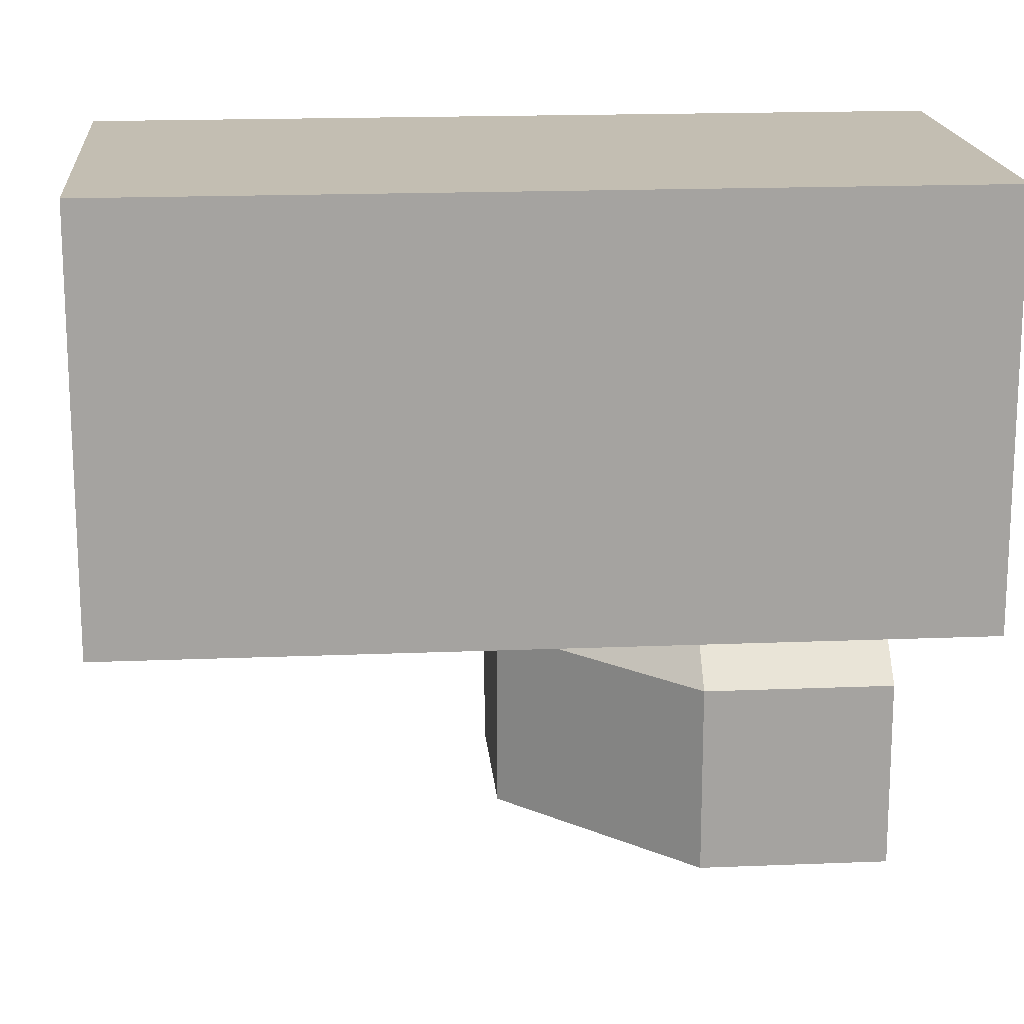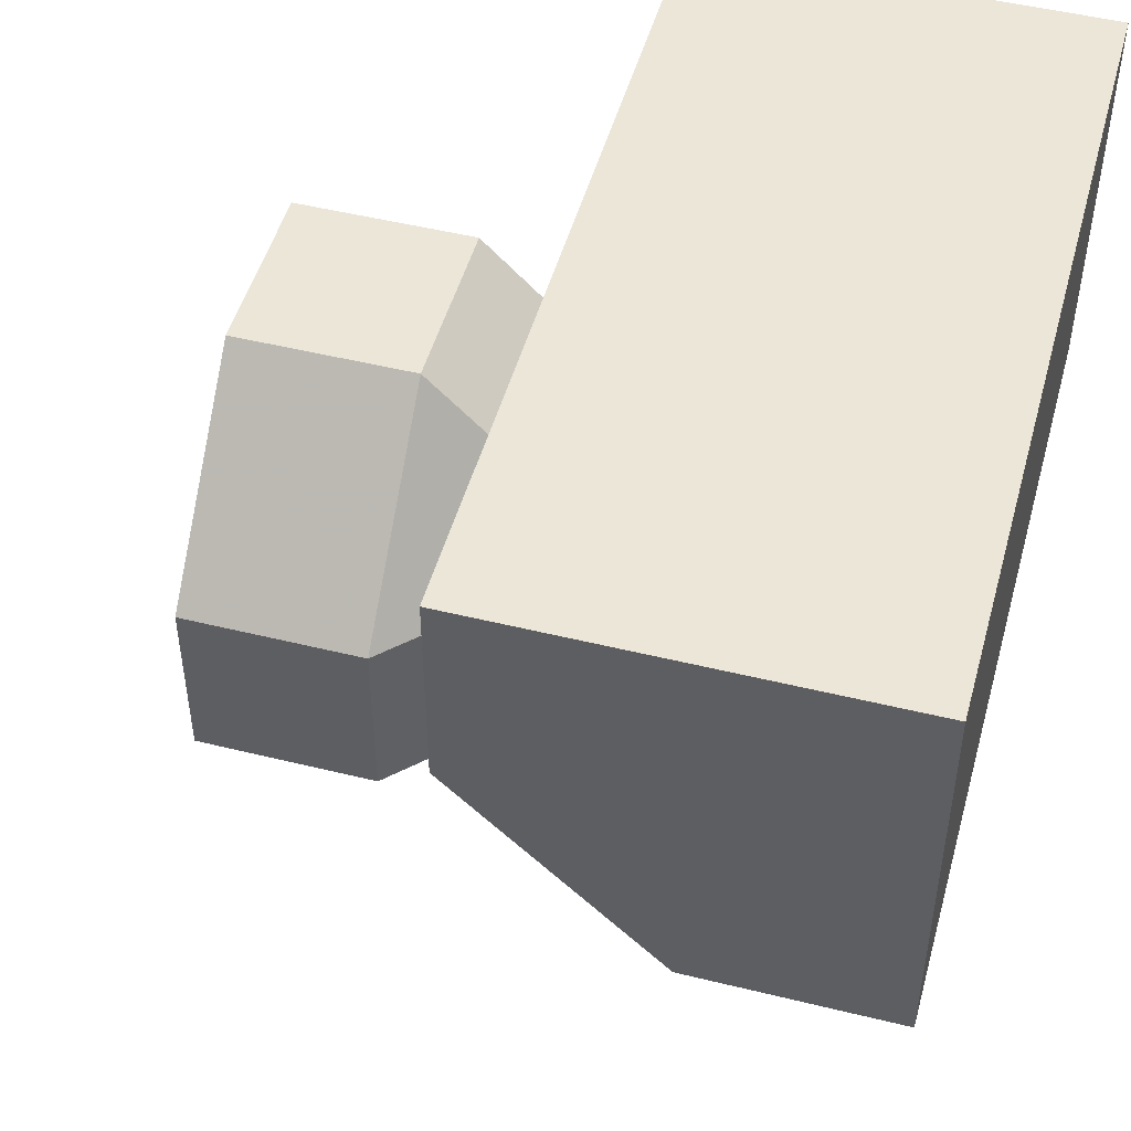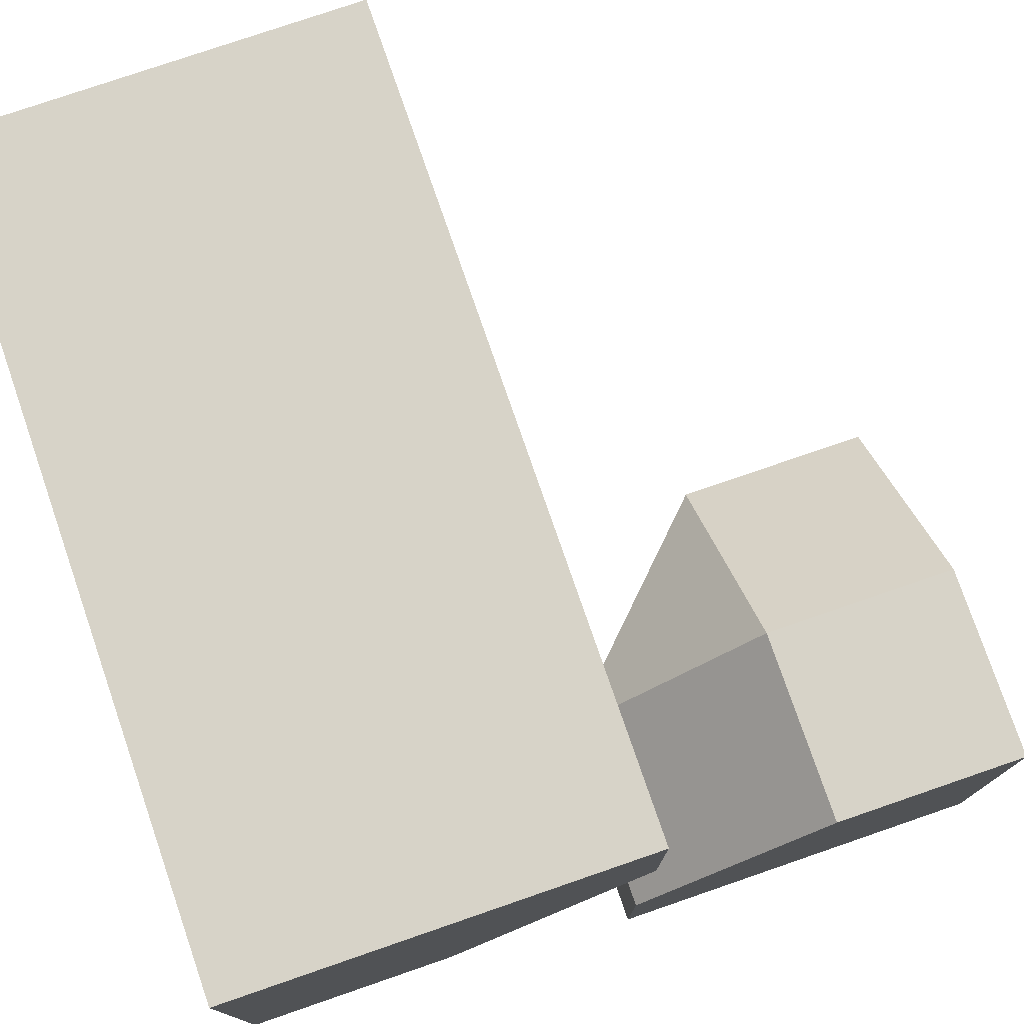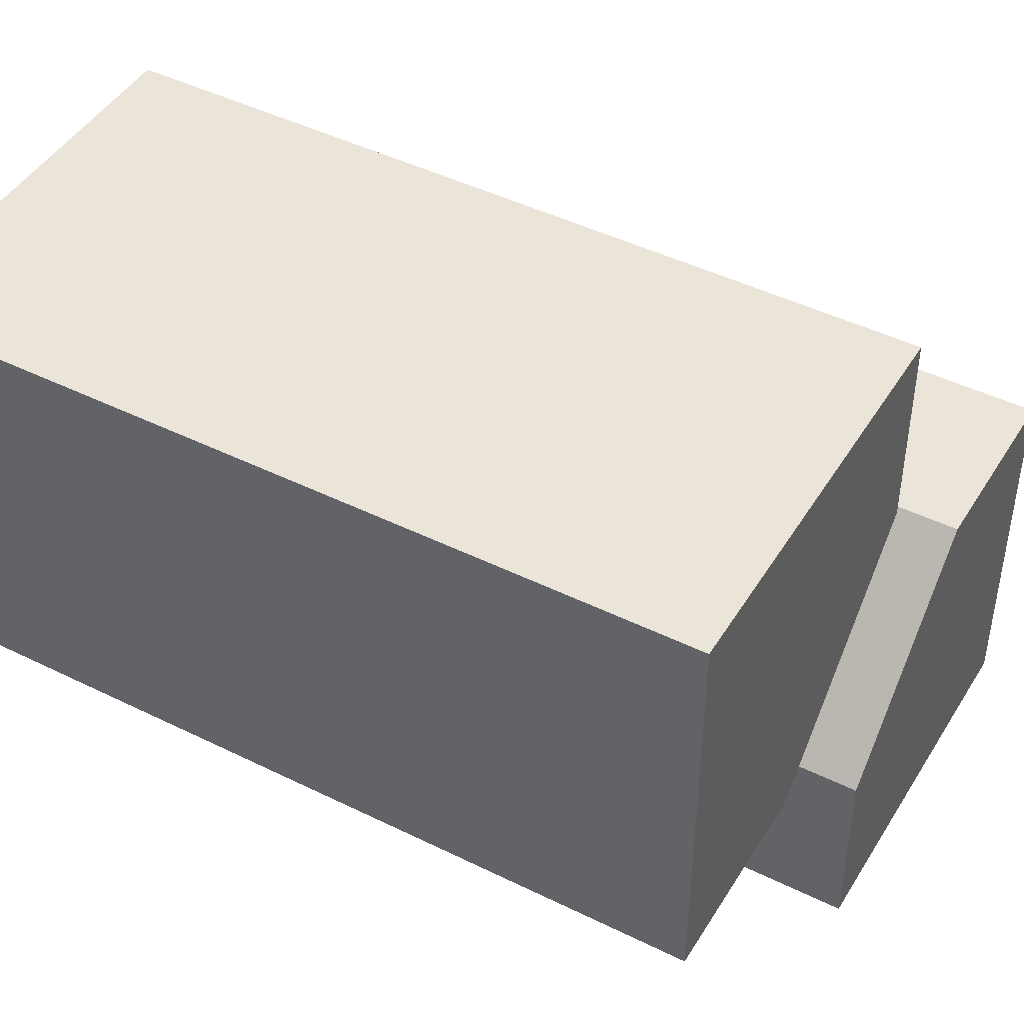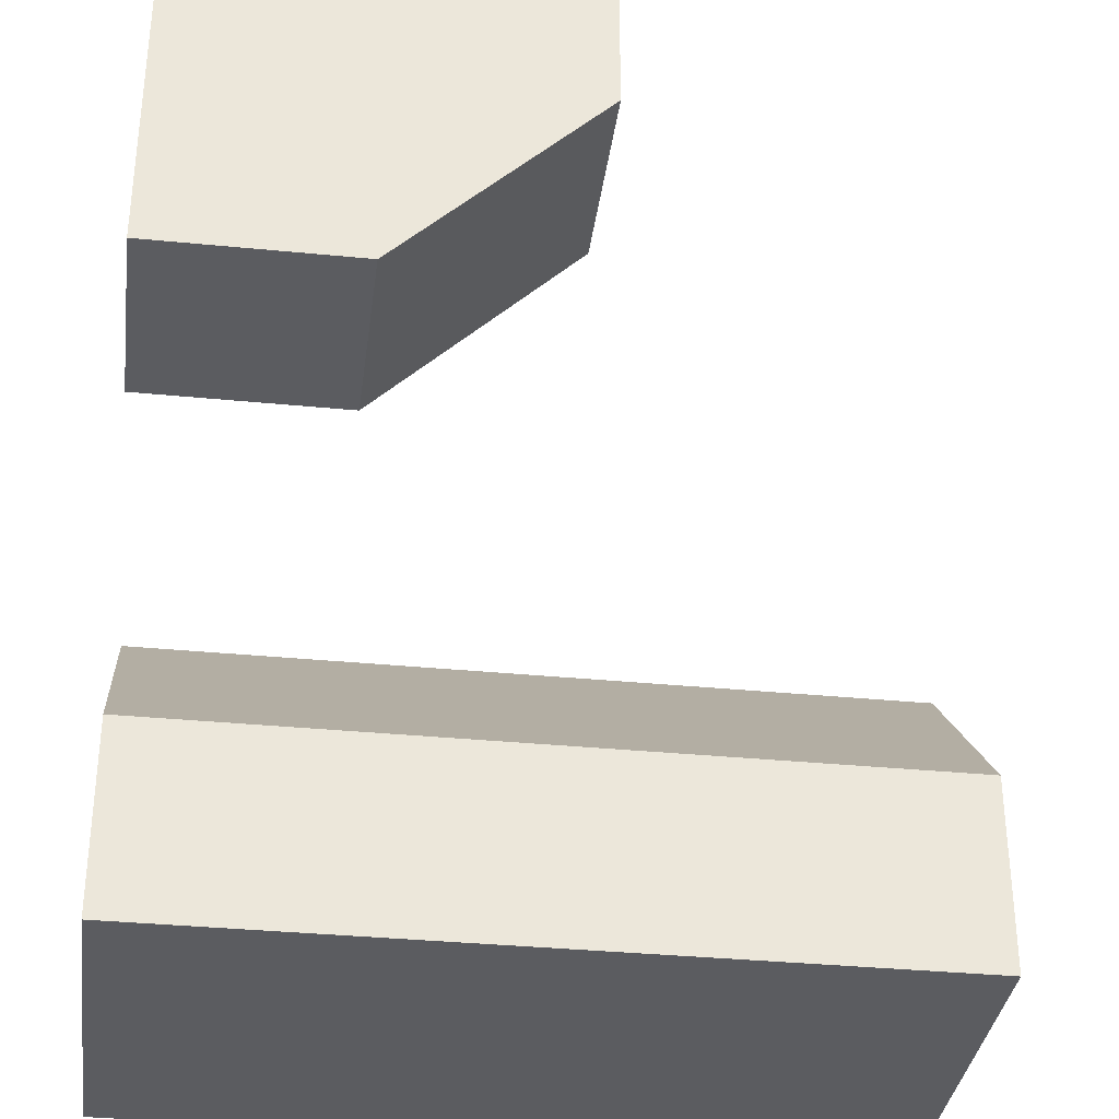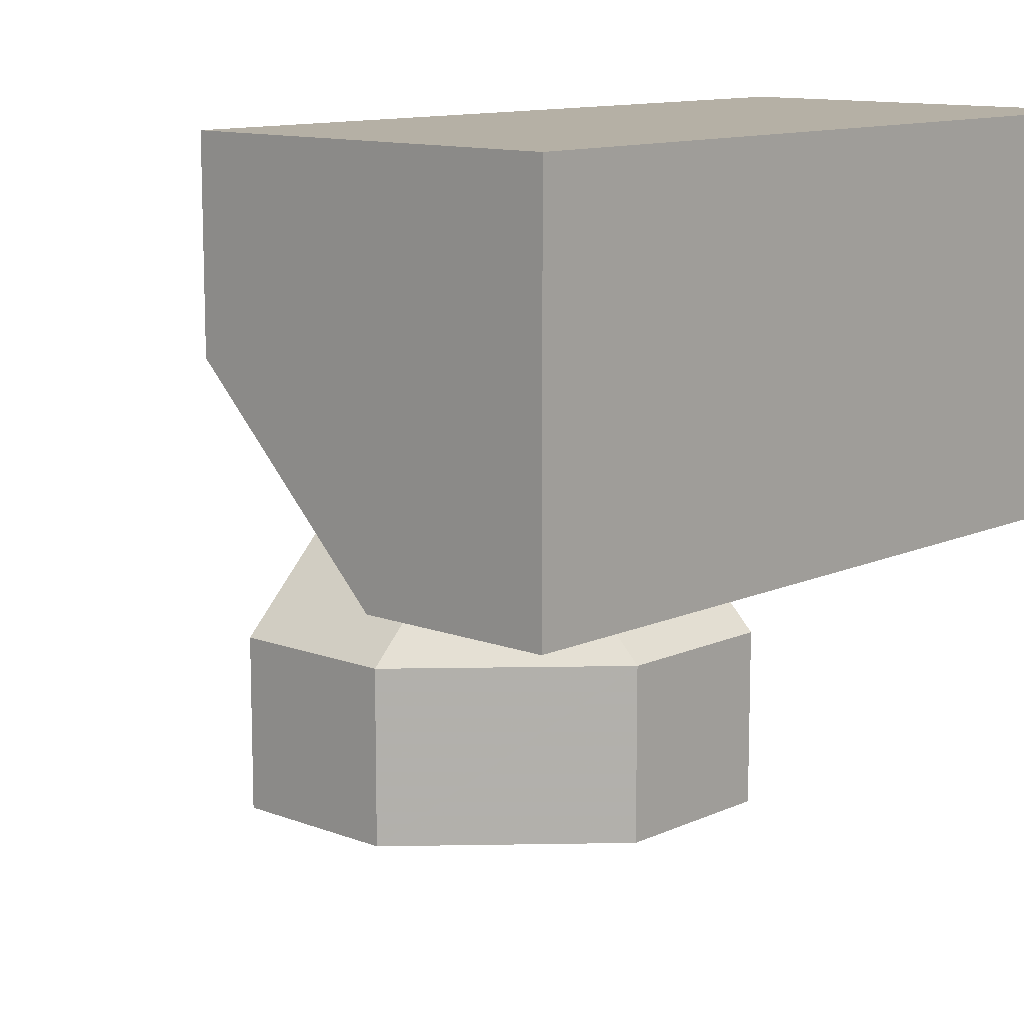
<metadata>
{"format":"obj","ext":"obj","renderer":"f3d","projection":"perspective","resolution":1024,"background":"white","views":[{"elev":17.3,"azim":-4.7,"up":"+Z"},{"elev":49.1,"azim":-74.7,"up":"+Z"},{"elev":77.1,"azim":71.0,"up":"+Z"},{"elev":45.4,"azim":29.7,"up":"+Z"},{"elev":-34.8,"azim":172.5,"up":"+Y"},{"elev":11.7,"azim":-47.4,"up":"+Z"}]}
</metadata>
<code>
g
v 0.5 0.5 -0.5
v 0 0.5 -0.5
v 0 0.25 -0.5
v 0.25 0 -0.5
v 0.5 0 -0.5
v 0.5 0.125 -0.125
v 0.5 0.25 0
v 0.5 0.5 0
v 0.5 0 -0.25
v 0.25 0.5 0
v 0 0.5 -0.25
v 0.5 0 0.5
v 0.5 0 0.25
v 0.5 -0.25 0
v 0.5 -0.5 0
v 0.5 -0.5 0.5
v -0.25 0 0.5
v 0.25 0 0.5
v -0.5 -0.5 0.5
v -0.5 0 0.5
v -0.5 -0.5 0
v -0.5 -0.25 0
v -0.5 0 0.25
v 0.25 -0.5 0
v -0.25 -0.5 0
v 0.25 -0.25 0
v 0.25 0 0.25
v -0.25 0 0.25
v -0.25 -0.25 0
v 0 0.25 -0.25
v 0.25 0.25 0
v 0.25 0 -0.25
g tile_056
f 1 5 4 3 2
f 6 9 5 1 8 7
f 1 2 11 10 8
f 12 16 15 14 13
f 17 20 19 16 12 18
f 19 20 23 22 21
f 16 19 21 25 24 15
f 26 29 28 27
f 14 15 24 26
f 26 24 25 29
f 26 27 13 14
f 12 13 27 18
f 17 18 27 28
f 25 21 22 29
f 22 23 28 29
f 23 20 17 28
f 30 32 31
f 7 31 32 6
f 6 32 9
f 7 8 10 31
f 11 30 31 10
f 4 5 9 32
f 3 4 32 30
f 30 11 2 3

</code>
